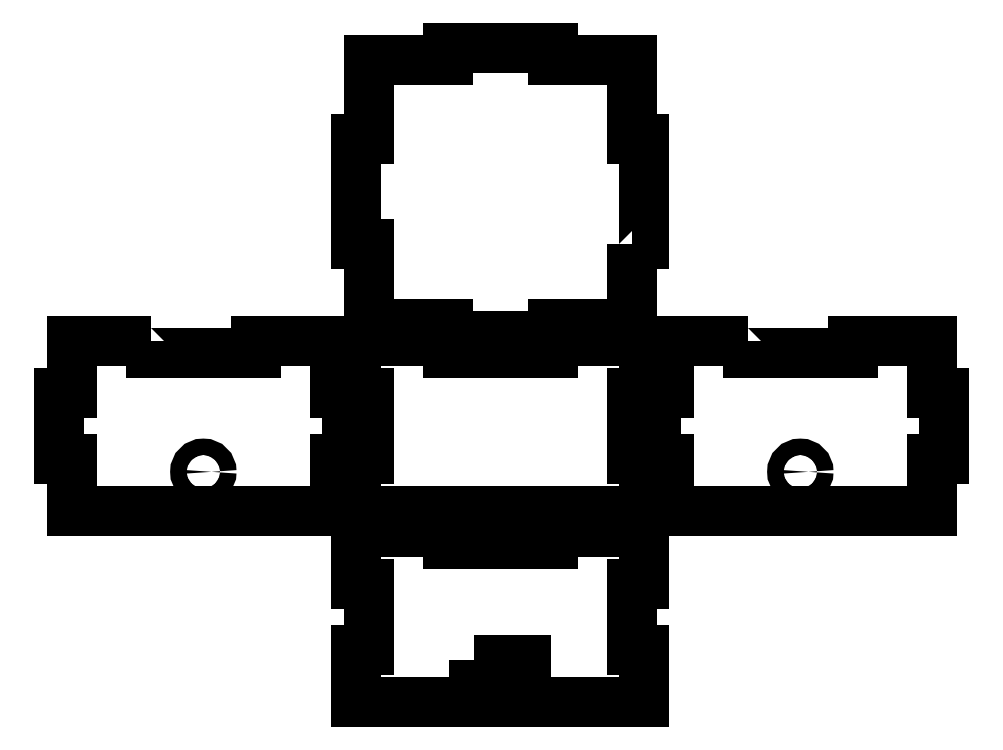
<metadata>
{"format":"dxf","ext":"dxf","renderer":"ezdxf+matplotlib","layout":"modelspace","background":"white","min_lineweight":24,"dpi":150}
</metadata>
<code>
0
SECTION
2
ENTITIES
0
LWPOLYLINE
8
0
90
16
70
1
43
0
10
4.5
20
0
10
6.25
20
0
10
6.25
20
-0.2362
10
8.25
20
-0.2362
10
8.25
20
0
10
10
20
0
10
10
20
-1
10
9.764
20
-1
10
9.764
20
-2.25
10
10
20
-2.25
10
10
20
-3.25
10
4.5
20
-3.25
10
4.5
20
-2.25
10
4.736
20
-2.25
10
4.736
20
-1
10
4.5
20
-1
0
LWPOLYLINE
8
0
90
4
70
1
43
0
10
6.75
20
-6.086
10
6.75
20
-6.211
10
7.75
20
-6.211
10
7.75
20
-6.086
0
LWPOLYLINE
8
0
90
16
70
1
43
0
10
6.25
20
-3.648
10
6.25
20
-3.884
10
8.25
20
-3.884
10
8.25
20
-3.648
10
10
20
-3.648
10
10
20
-4.648
10
9.764
20
-4.648
10
9.764
20
-5.898
10
10
20
-5.898
10
10
20
-6.898
10
4.5
20
-6.898
10
4.5
20
-5.898
10
4.736
20
-5.898
10
4.736
20
-4.648
10
4.5
20
-4.648
10
4.5
20
-3.648
0
CIRCLE
8
0
10
12.98
20
-2.5
30
0
40
0.1562
0
LWPOLYLINE
8
0
90
16
70
1
43
0
10
11.98
20
0
10
11.98
20
-0.2362
10
13.98
20
-0.2362
10
13.98
20
0
10
15.49
20
0
10
15.49
20
-1
10
15.73
20
-1
10
15.73
20
-2.25
10
15.49
20
-2.25
10
15.49
20
-3.25
10
10.46
20
-3.25
10
10.46
20
-2.25
10
10.23
20
-2.25
10
10.23
20
-1
10
10.46
20
-1
10
10.46
20
0
0
LWPOLYLINE
8
0
90
16
70
1
43
0
10
8.25
20
0
10
8.25
20
-0.2362
10
6.25
20
-0.2362
10
6.25
20
0
10
4.5
20
0
10
4.5
20
-1
10
4.736
20
-1
10
4.736
20
-2.25
10
4.5
20
-2.25
10
4.5
20
-3.25
10
10
20
-3.25
10
10
20
-2.25
10
9.764
20
-2.25
10
9.764
20
-1
10
10
20
-1
10
10
20
0
0
CIRCLE
8
0
10
1.583
20
-2.5
30
0
40
0.1562
0
LWPOLYLINE
8
0
90
16
70
1
43
0
10
0.5834
20
0
10
0.5834
20
-0.2362
10
2.583
20
-0.2362
10
2.583
20
0
10
4.097
20
0
10
4.097
20
-1
10
4.333
20
-1
10
4.333
20
-2.25
10
4.097
20
-2.25
10
4.097
20
-3.25
10
-0.9304
20
-3.25
10
-0.9304
20
-2.25
10
-1.167
20
-2.25
10
-1.167
20
-1
10
-0.9304
20
-1
10
-0.9304
20
0
0
LWPOLYLINE
8
0
90
20
70
1
43
0
10
9.764
20
1.844
10
9.764
20
0.3302
10
8.25
20
0.3302
10
8.25
20
0.094
10
6.25
20
0.094
10
6.25
20
0.3302
10
4.736
20
0.3302
10
4.736
20
1.844
10
4.5
20
1.844
10
4.5
20
3.844
10
4.736
20
3.844
10
4.736
20
5.358
10
6.25
20
5.358
10
6.25
20
5.594
10
8.25
20
5.594
10
8.25
20
5.358
10
9.764
20
5.358
10
9.764
20
3.844
10
10
20
3.844
10
10
20
1.844
0
ENDSEC
0
EOF

</code>
